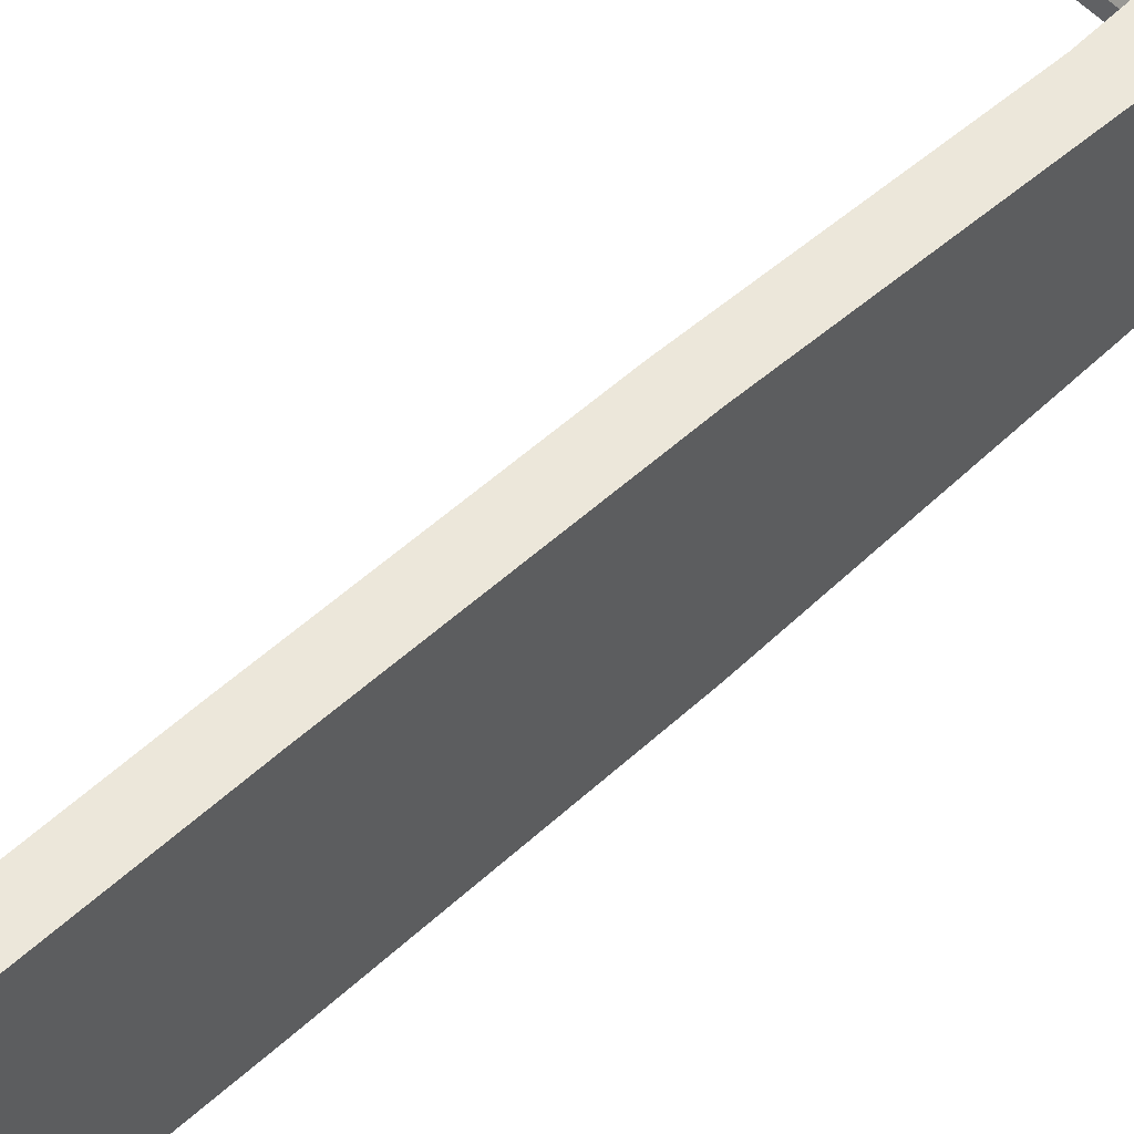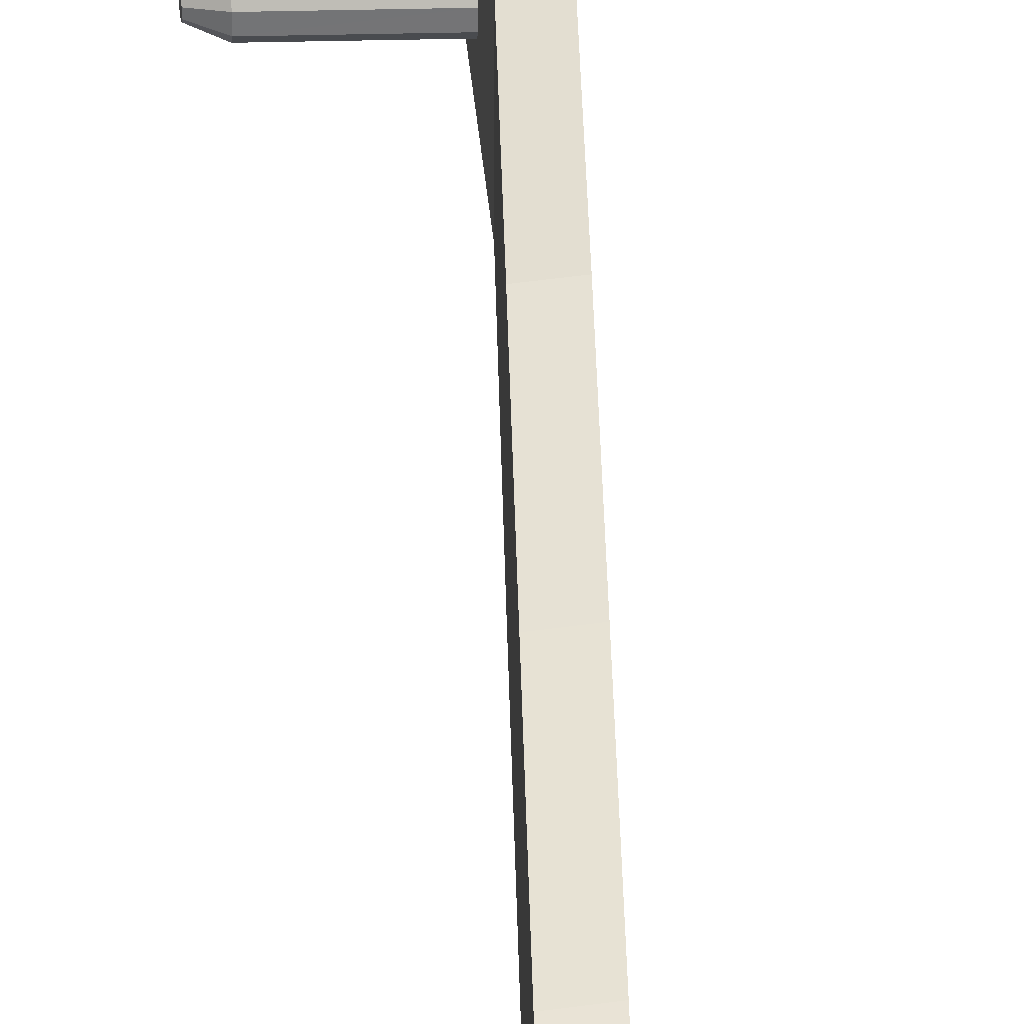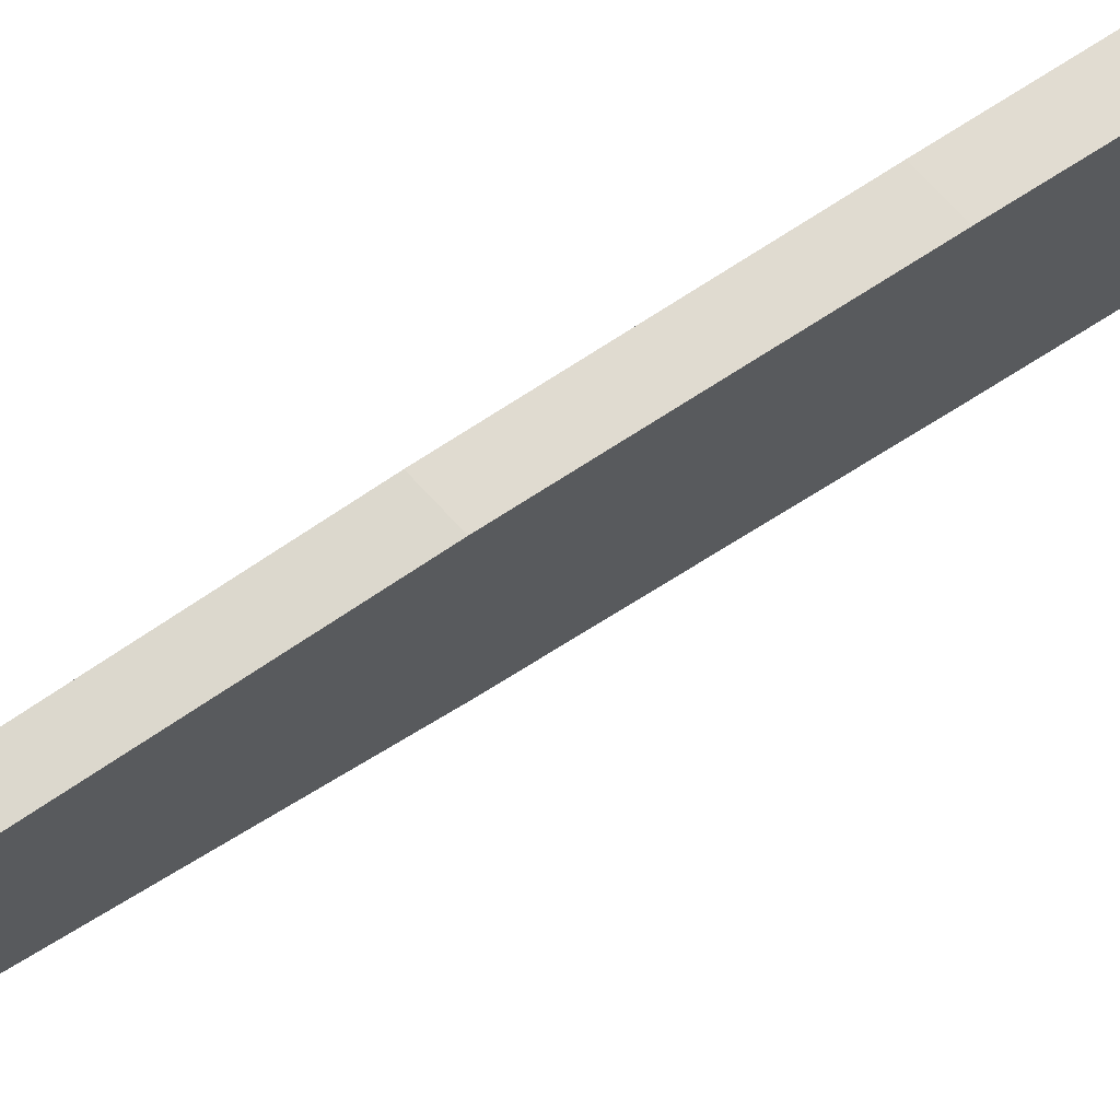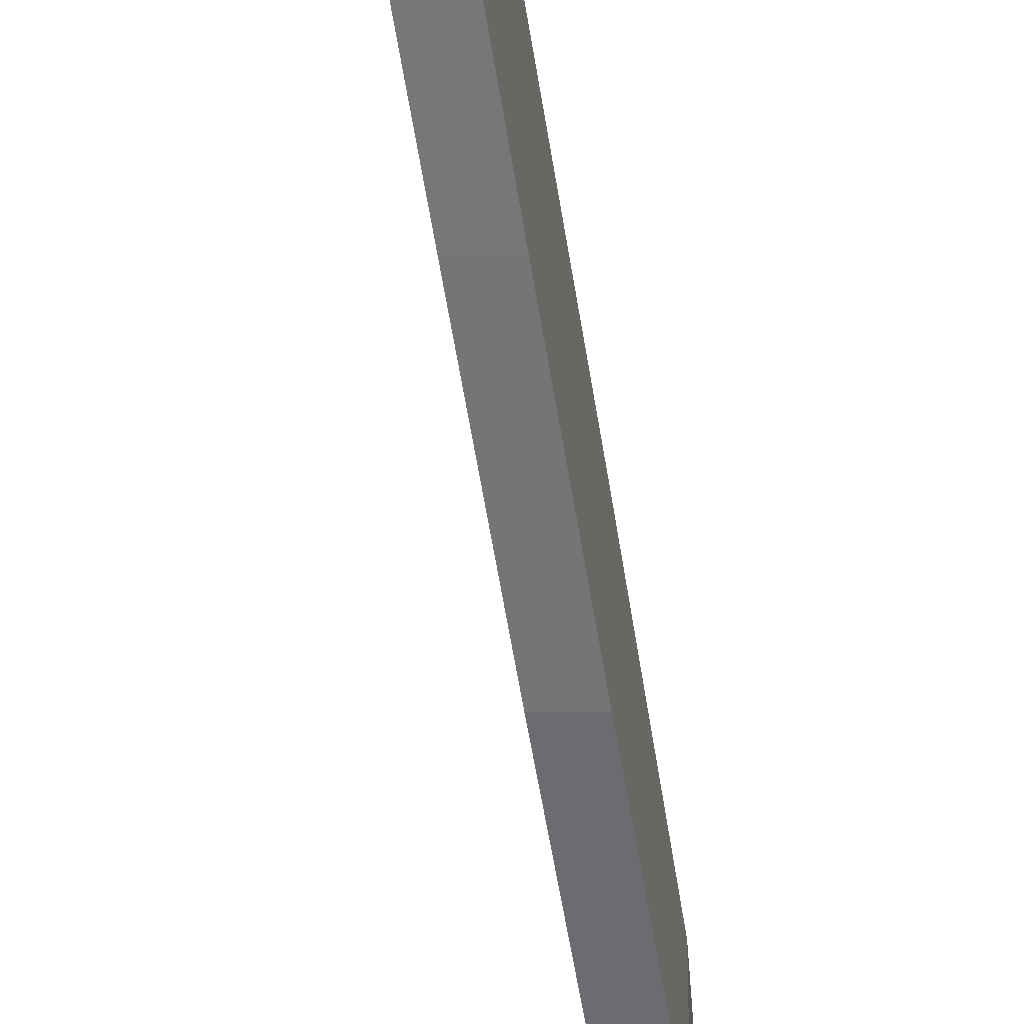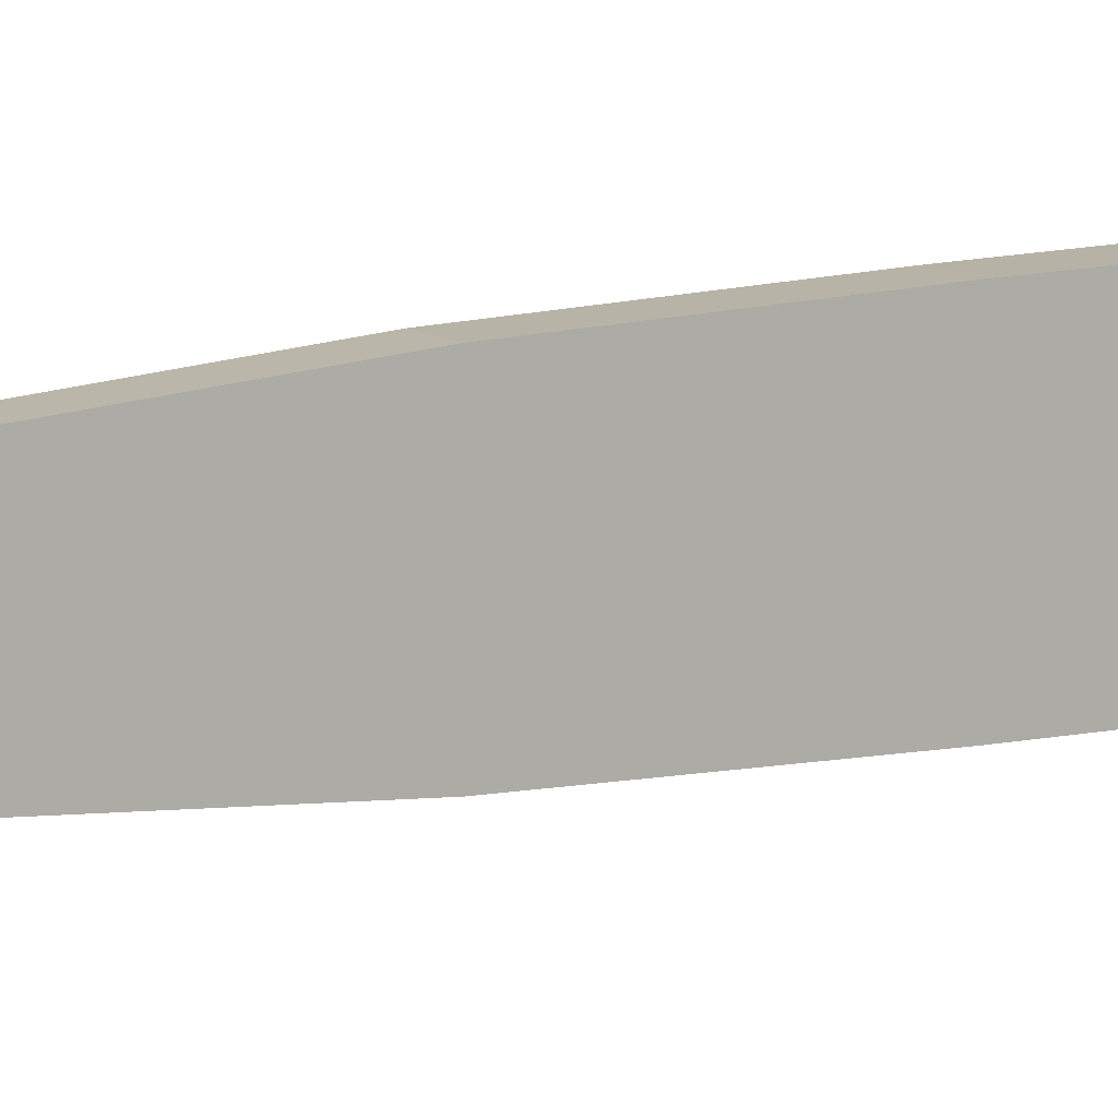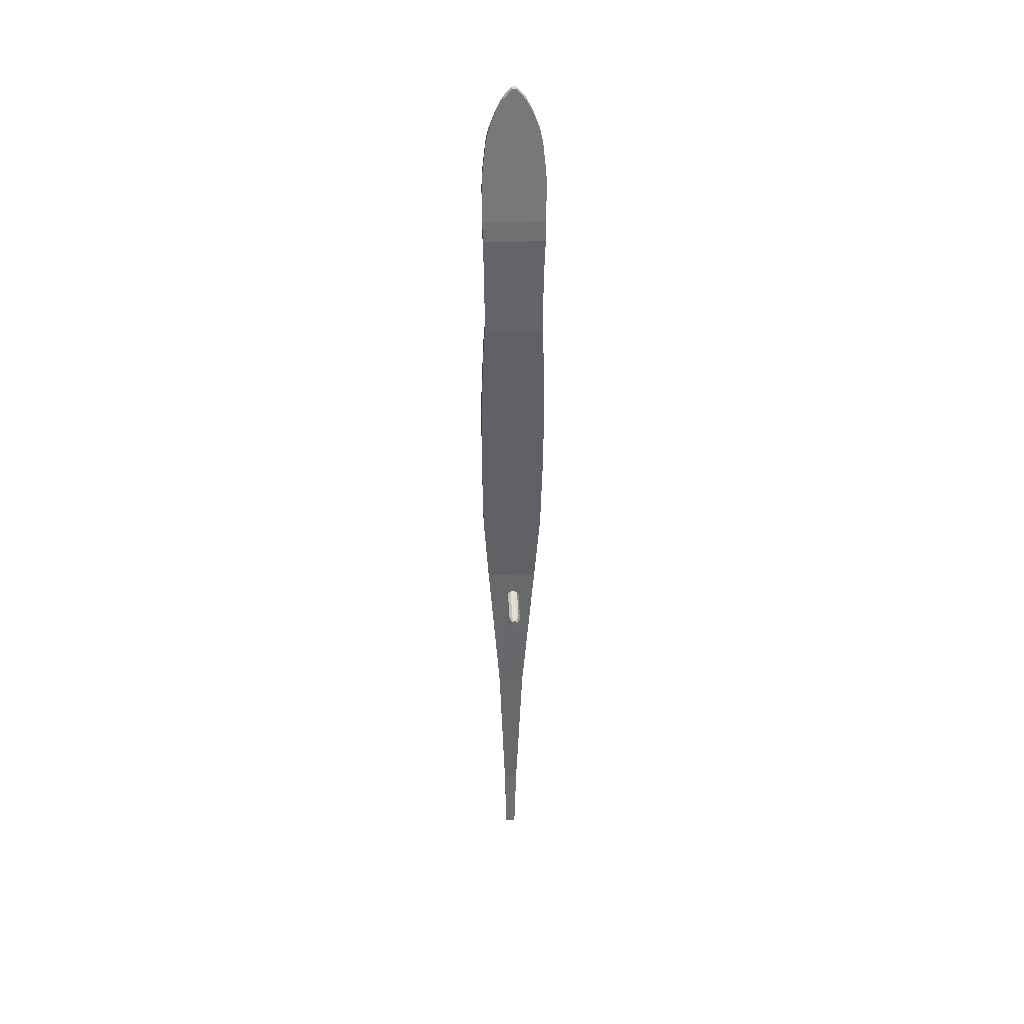
<metadata>
{"format":"obj","ext":"obj","renderer":"f3d","projection":"perspective","resolution":1024,"background":"white","views":[{"elev":53.7,"azim":36.5,"up":"+Y"},{"elev":40.1,"azim":-10.4,"up":"+Y"},{"elev":69.0,"azim":-132.1,"up":"+Y"},{"elev":-57.5,"azim":-0.1,"up":"+Y"},{"elev":12.1,"azim":-126.9,"up":"+Y"},{"elev":32.7,"azim":-92.5,"up":"+Z"}]}
</metadata>
<code>
g Cube (1)
v 0 243.4 249.9
v -0 99.75 249.9
v -0 99.64 285.9
v 0 99.6 299.8
v 0 98.2 319.2
v 0 100.7 367.6
v 0 108.1 434.2
v 0 115.1 464.3
v 0 131.6 506.1
v 0 147 534.8
v 0 149.2 537.3
v 0 166.7 556.7
v 0 176.4 556.7
v 0 196.1 534.8
v 0 211.5 506.1
v 0 228 464.3
v 0 228.8 460.9
v 0 235 434.2
v 0 242.4 367.6
v 0 242.7 362.1
v 0 244.9 319.2
v 0 244.8 316.7
v 0 243.5 299.8
v 18.34 166.7 556.7
v 18.34 147 534.8
v 18.34 131.6 506.1
v 18.34 115.1 464.3
v 18.34 108.1 434.2
v 18.34 100.7 367.6
v 18.34 98.2 319.2
v 16.04 99.6 299.8
v 14.24 99.9 201.5
v 2.338 99.9 200.2
v 2.338 243.2 200.2
v 18.34 176.4 556.7
v 188.3 152 -893.7
v 188.5 153.3 -896.4
v 188.3 152 -893.7
v 188.3 152 -893.7
v 185.7 131.7 -858
v 188.3 152 -893.6
v 188.3 152 -893.6
v 188.3 152 -893.7
v 188.7 154.6 -899.2
v 172.6 182.9 -1041
v 186.5 202.7 -1202
v 186.5 140.4 -1202
v 210.7 202.7 -1202
v 199.4 192.8 -1046
v 188.3 182.4 -893.8
v 188.7 154.6 -899.2
v 183.1 231.8 -822.2
v 187.4 156.4 -881.9
v 187.4 156.4 -882
v 188.2 182.5 -892.7
v 188 182.9 -890.4
v 188 182.9 -890.4
v 188.3 182.4 -893.8
v 188.1 182.7 -891.5
v 187.8 181.9 -887.2
v 188.7 181.5 -899.2
v 188.7 181.4 -899.2
v 188.8 156.2 -901
v 188.9 179.3 -902
v 54.62 162.2 -905.3
v 54.46 165.4 -903
v 55.04 160.1 -911
v 54.48 170.4 -903.5
v 54.68 173.9 -906
v 54.92 175 -909.4
v 55.22 174.3 -913.6
v 55.5 171.5 -917.3
v 55.48 166.3 -917.2
v 55.4 163.5 -915.9
v 55.22 161.4 -913.6
v 71.22 173.4 -893.8
v 71.14 163.1 -892.7
v 72.76 154.6 -914.8
v 73.1 159 -919.6
v 73.32 175.6 -922.5
v 72.76 181.5 -914.8
v 71.6 180.7 -899
v 72.36 152 -909.3
v 71.5 156.4 -897.5
v 73.28 164.9 -922.1
v 72.12 182.9 -906
v 160.6 159 -906.1
v 160.3 154.6 -901.3
v 160.8 175.6 -909
v 160.3 181.5 -901.3
v 159.1 180.7 -885.5
v 158.7 173.4 -880.3
v 159.9 152 -895.8
v 159 156.4 -884
v 160.8 164.9 -908.6
v 159.6 182.9 -892.5
v 158.7 163.1 -879.2
v 153.9 111.3 -822.2
v 153.9 231.8 -822.2
v 18.34 196.1 534.8
v 18.34 211.5 506.1
v 18.34 228 464.3
v 18.33 235 434.2
v 18.33 244.9 319.2
v 16.04 243.5 299.8
v 18.34 242.4 367.6
v 68.12 242.4 -84.07
v 96.8 248.4 -268.1
v 65.8 248.4 -268.1
v 36.52 242.4 -84.07
v 68.12 100.7 -84.07
v 36.52 100.7 -84.07
v 65.8 94.72 -268.1
v 96.8 94.72 -268.1
v 124.6 98.86 -637.7
v 95.22 95.44 -453.1
v 95.22 247.7 -453.1
v 124.6 244.3 -637.7
v 125.6 95.44 -453.1
v 154.3 98.86 -637.7
v 154.3 244.3 -637.7
v 125.6 247.7 -453.1
v 183.1 111.3 -822.2
v 187.2 160.1 -879.3
v 210.7 140.4 -1202
v 9.978 102.1 131.2
v 9.978 241 131.2
v 18.26 102.1 135.3
v 18.26 241 135.3
v 14.24 243.2 201.5
v 26.23 239.5 24.27
v 22.84 239.5 15.29
v 22.84 103.6 15.29
v 26.24 103.6 24.27
v 27.02 239.5 -22.45
v 27.02 103.6 -22.45
v 35.11 239.5 -11.91
v 35.12 103.6 -11.91
v 41.42 239.5 -29.99
v 41.41 103.6 -29.99
v 29.12 239.5 -41.33
v 29.12 103.6 -41.33
v 219.1 187.8 -1582
v 228 183.2 -1763
v 228 159.9 -1763
v 219.1 155.3 -1582
v 238.3 155.3 -1582
v 238.3 187.8 -1582
v 240.6 183.2 -1763
v 240.6 159.9 -1763
f 2 3 1
f 1 3 23
f 23 3 4
f 23 4 20
f 20 4 6
f 20 6 19
f 19 6 7
f 19 7 18
f 18 7 17
f 17 7 8
f 17 8 9
f 4 5 6
f 10 11 9
f 9 11 14
f 9 14 15
f 12 13 11
f 11 13 14
f 16 17 15
f 15 17 9
f 21 22 20
f 20 22 23
f 12 11 24
f 10 25 11
f 11 25 24
f 10 9 25
f 25 9 26
f 9 8 26
f 26 8 27
f 8 7 27
f 27 7 28
f 7 6 28
f 28 6 29
f 6 5 29
f 29 5 30
f 4 31 5
f 5 31 30
f 4 3 31
f 31 3 32
f 3 2 32
f 32 2 33
f 1 34 2
f 2 34 33
f 12 24 13
f 13 24 35
f 36 37 38
f 39 40 41
f 38 42 43
f 42 38 44
f 37 36 43
f 40 39 44
f 45 46 47
f 44 37 43
f 48 49 50
f 39 51 44
f 49 48 52
f 53 43 54
f 54 43 42
f 36 38 43
f 55 56 57
f 58 59 60
f 59 58 61
f 56 55 49
f 56 50 57
f 56 59 61
f 58 62 61
f 63 44 51
f 61 62 64
f 65 66 67
f 66 68 67
f 68 69 67
f 69 70 67
f 70 71 67
f 71 72 67
f 72 73 67
f 73 74 67
f 74 75 67
f 68 66 76
f 66 77 76
f 75 74 78
f 74 79 78
f 72 71 80
f 71 81 80
f 69 68 82
f 68 76 82
f 67 75 83
f 75 78 83
f 65 67 84
f 67 83 84
f 73 72 85
f 72 80 85
f 70 69 86
f 69 82 86
f 66 65 77
f 65 84 77
f 74 73 79
f 73 85 79
f 71 70 81
f 70 86 81
f 79 87 88
f 88 78 79
f 89 80 81
f 81 90 89
f 82 76 91
f 91 76 92
f 78 88 83
f 83 88 93
f 84 83 94
f 83 93 94
f 85 80 95
f 80 89 95
f 96 86 82
f 82 91 96
f 77 84 97
f 84 94 97
f 79 85 87
f 85 95 87
f 90 81 86
f 86 96 90
f 76 77 92
f 77 97 92
f 89 90 46
f 90 96 46
f 96 91 46
f 91 92 46
f 92 97 46
f 97 98 46
f 98 99 46
f 50 56 48
f 59 56 60
f 48 56 61
f 64 48 61
f 14 13 100
f 100 13 35
f 14 100 15
f 15 100 101
f 15 101 16
f 16 101 102
f 16 102 17
f 17 102 103
f 18 17 103
f 21 104 22
f 22 104 105
f 23 22 105
f 104 31 105
f 104 30 31
f 21 20 104
f 19 106 20
f 20 106 104
f 30 104 106
f 28 103 102
f 35 24 100
f 100 24 25
f 100 25 26
f 27 102 26
f 26 102 101
f 26 101 100
f 27 28 102
f 29 103 28
f 29 106 103
f 30 106 29
f 18 103 19
f 19 103 106
f 108 109 107
f 107 109 110
f 112 113 111
f 111 113 114
f 108 107 114
f 114 107 111
f 109 113 110
f 110 113 112
f 116 117 115
f 115 117 118
f 119 120 122
f 122 120 121
f 120 119 115
f 115 119 116
f 121 118 122
f 122 118 117
f 116 113 117
f 117 113 109
f 119 122 114
f 114 122 108
f 113 116 114
f 114 116 119
f 122 117 108
f 108 117 109
f 94 93 97
f 93 88 97
f 88 87 97
f 87 95 97
f 95 89 97
f 45 97 89
f 97 45 47
f 47 98 97
f 123 48 51
f 51 48 63
f 63 48 64
f 63 64 124
f 63 124 53
f 63 53 54
f 46 45 89
f 123 51 39
f 62 58 60
f 41 123 39
f 54 42 63
f 55 50 49
f 50 55 57
f 52 123 60
f 52 60 56
f 56 49 52
f 60 123 62
f 62 123 124
f 62 124 64
f 48 123 125
f 123 40 44
f 40 123 41
f 63 42 44
f 37 44 38
f 123 44 40
f 40 44 43
f 123 40 53
f 53 40 43
f 124 123 53
f 98 47 123
f 123 47 125
f 48 46 52
f 52 46 99
f 33 34 126
f 126 34 127
f 32 128 130
f 130 128 129
f 126 128 33
f 128 32 33
f 129 127 130
f 127 34 130
f 131 132 129
f 132 127 129
f 133 134 126
f 134 128 126
f 129 128 131
f 131 128 134
f 126 127 133
f 133 127 132
f 130 34 105
f 32 130 31
f 31 130 105
f 132 135 133
f 133 135 136
f 131 134 137
f 138 137 134
f 137 138 139
f 140 139 138
f 135 141 136
f 136 141 142
f 141 110 142
f 142 110 112
f 111 107 140
f 140 107 139
f 111 140 142
f 110 141 139
f 143 144 146
f 146 144 145
f 147 148 125
f 125 148 48
f 148 147 149
f 149 147 150
f 123 52 120
f 120 52 121
f 46 143 47
f 47 143 146
f 98 115 99
f 99 115 118
f 23 105 1
f 1 105 34
f 139 141 137
f 137 141 135
f 137 135 131
f 131 135 132
f 140 138 142
f 142 138 136
f 136 138 134
f 136 134 133
f 112 111 142
f 110 139 107
f 149 144 148
f 148 144 143
f 147 146 150
f 145 150 146
f 150 145 149
f 149 145 144
f 148 143 48
f 48 143 46
f 147 125 146
f 146 125 47
f 52 99 121
f 121 99 118
f 123 120 98
f 98 120 115

</code>
